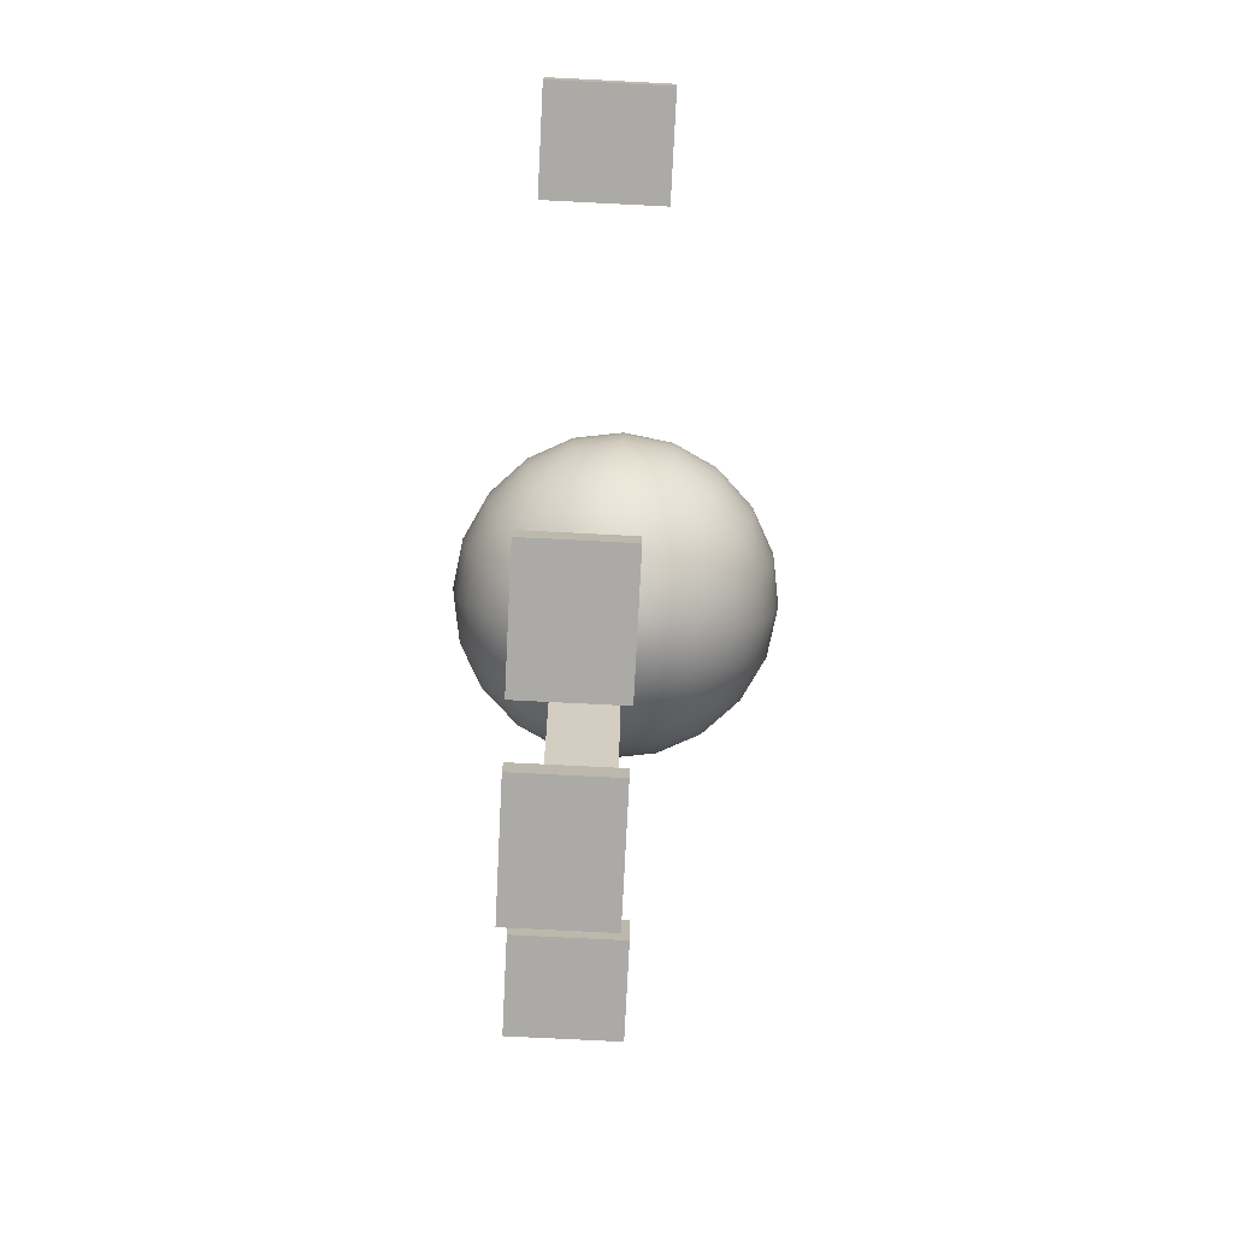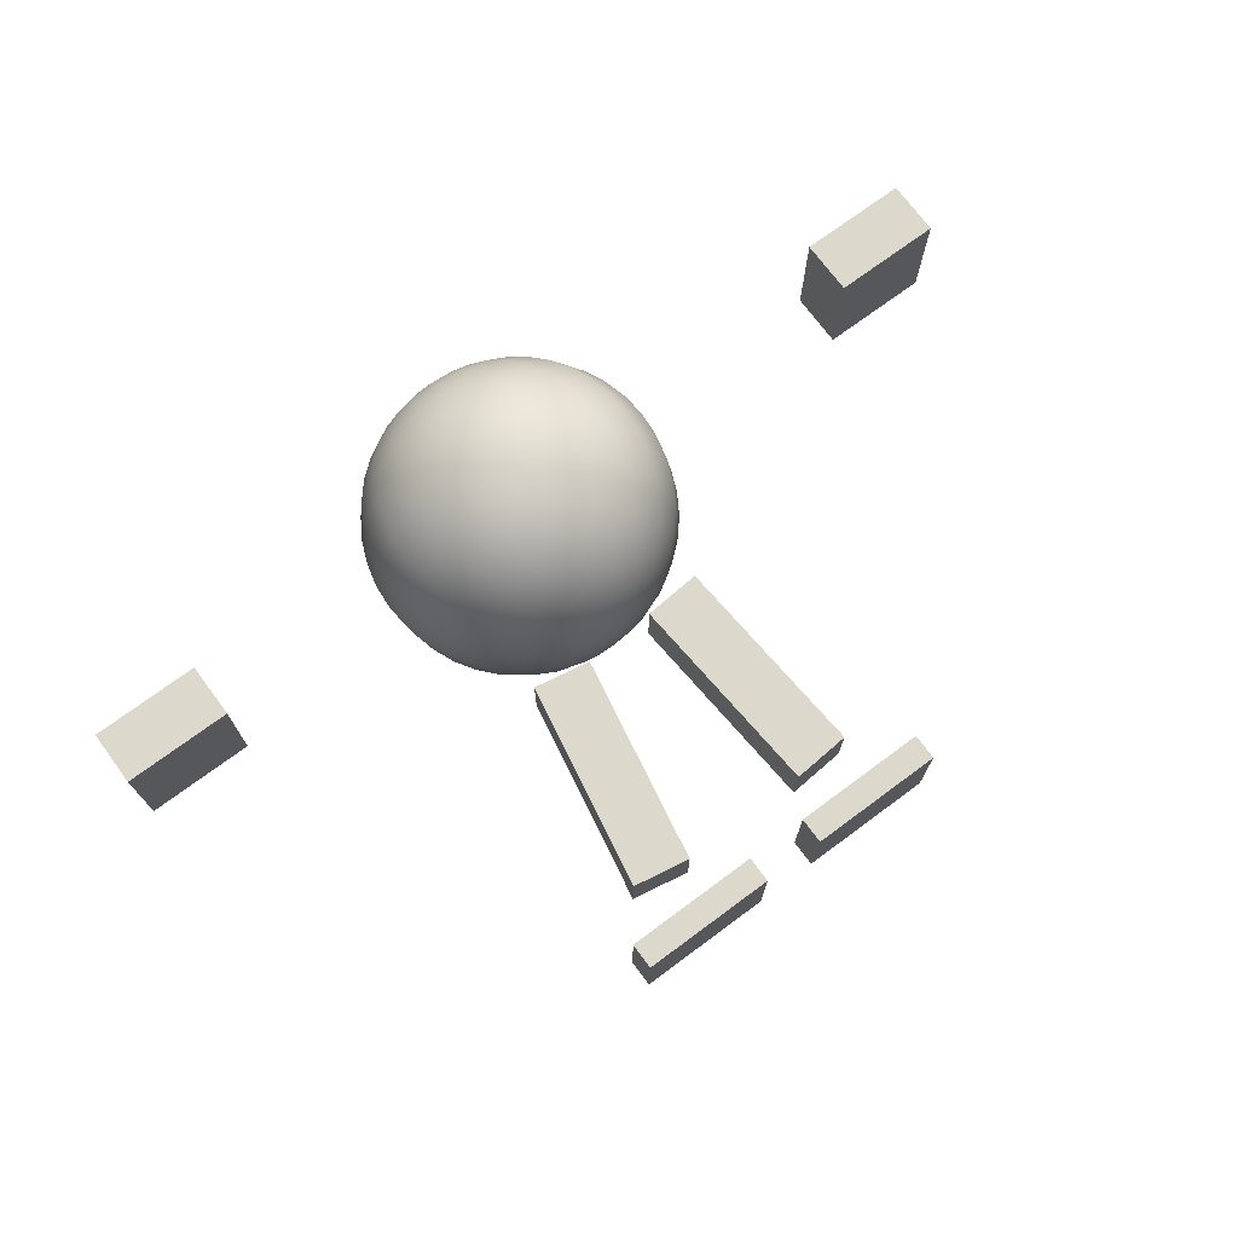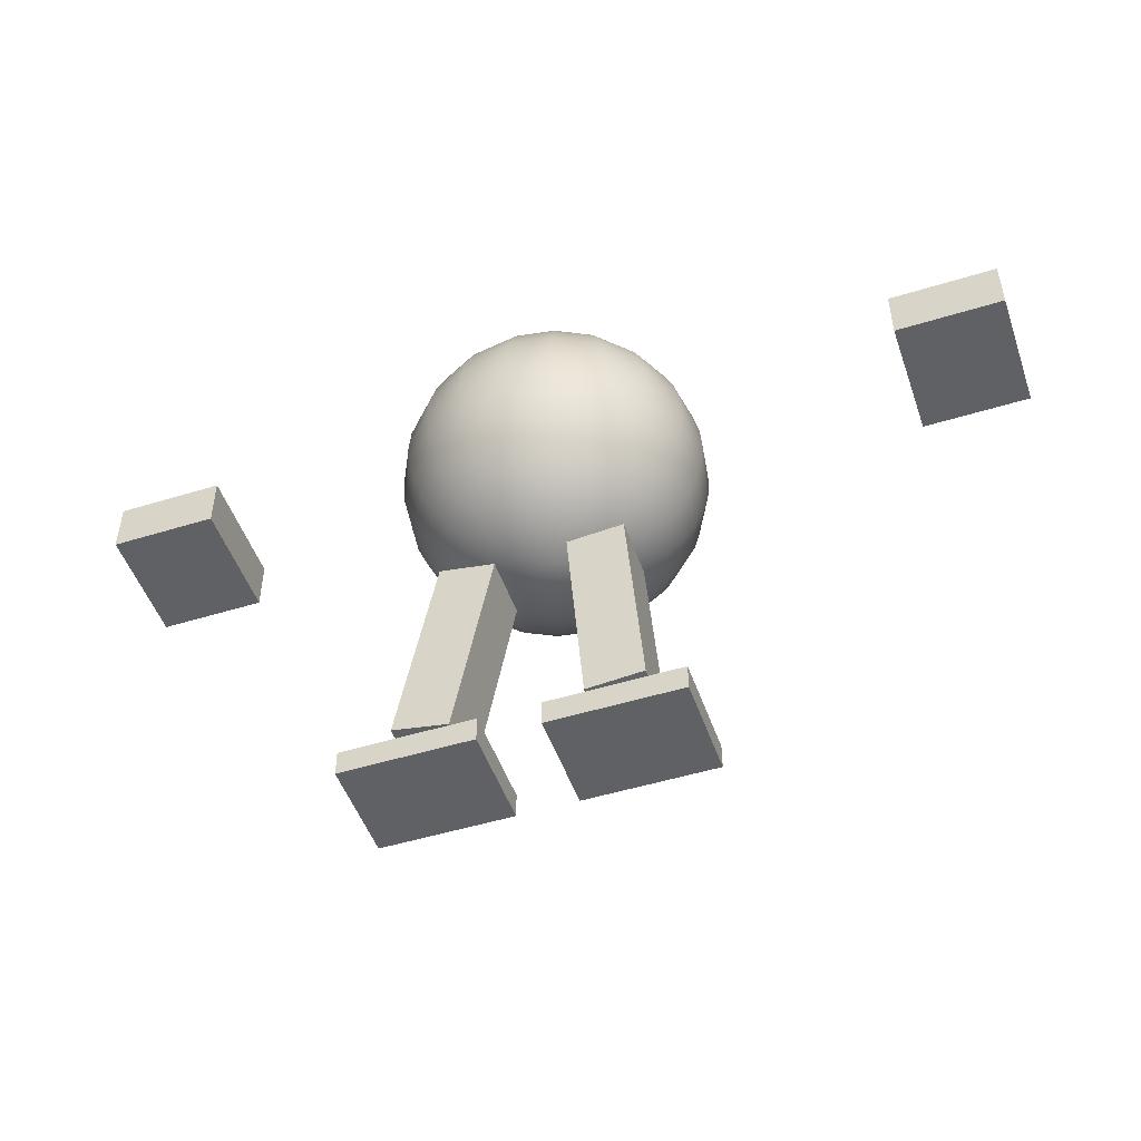
<metadata>
{"format":"obj","ext":"obj","renderer":"f3d","projection":"perspective","resolution":1024,"background":"white","views":[{"elev":-75.7,"azim":87.1,"up":"+Y"},{"elev":72.7,"azim":-36.5,"up":"+Z"},{"elev":-49.4,"azim":18.9,"up":"+Y"}]}
</metadata>
<code>
g default
v -3.404 0 3.066
v -0.9981 0 3.066
v -3.404 0.4676 3.066
v -0.9981 0.4676 3.066
v -3.404 0.4676 1.21
v -0.9981 0.4676 1.21
v -3.404 0 1.21
v -0.9981 0 1.21
g pCube1
f 1 2 4 3
f 3 4 6 5
f 5 6 8 7
f 7 8 2 1
f 2 8 6 4
f 7 1 3 5
g default
v 0.09562 0 3.066
v 2.501 0 3.066
v 0.09562 0.4676 3.066
v 2.501 0.4676 3.066
v 0.09562 0.4676 1.21
v 2.501 0.4676 1.21
v 0.09562 0 1.21
v 2.501 0 1.21
g pCube2
f 9 10 12 11
f 11 12 14 13
f 13 14 16 15
f 15 16 10 9
f 10 16 14 12
f 15 9 11 13
g default
v -2.76 1.322 2.493
v -1.723 1.133 2.493
v -2.07 5.095 2.493
v -1.033 4.906 2.493
v -2.07 5.095 1.331
v -1.033 4.906 1.331
v -2.76 1.322 1.331
v -1.723 1.133 1.331
g pCube3
f 17 18 20 19
f 19 20 22 21
f 21 22 24 23
f 23 24 18 17
f 18 24 22 20
f 23 17 19 21
g default
v 0.6054 1.161 2.493
v 1.657 1.244 2.493
v 0.3016 4.984 2.493
v 1.353 5.067 2.493
v 0.3016 4.984 1.331
v 1.353 5.067 1.331
v 0.6054 1.161 1.331
v 1.657 1.244 1.331
g pCube4
f 25 26 28 27
f 27 28 30 29
f 29 30 32 31
f 31 32 26 25
f 26 32 30 28
f 31 25 27 29
g default
v 0.1631 5.258 1.311
v 0.09936 5.258 1.186
v 9.3e-05 5.258 1.087
v -0.125 5.258 1.023
v -0.2637 5.258 1.001
v -0.4023 5.258 1.023
v -0.5274 5.258 1.087
v -0.6267 5.258 1.186
v -0.6904 5.258 1.311
v -0.7124 5.258 1.45
v -0.6904 5.258 1.588
v -0.6267 5.258 1.713
v -0.5274 5.258 1.813
v -0.4023 5.258 1.877
v -0.2637 5.258 1.898
v -0.125 5.258 1.877
v 9.3e-05 5.258 1.813
v 0.09936 5.258 1.713
v 0.1631 5.258 1.588
v 0.1851 5.258 1.45
v 0.5794 5.364 1.176
v 0.4534 5.364 0.9287
v 0.2574 5.364 0.7326
v 0.01025 5.364 0.6067
v -0.2637 5.364 0.5634
v -0.5376 5.364 0.6067
v -0.7847 5.364 0.7326
v -0.9808 5.364 0.9287
v -1.107 5.364 1.176
v -1.15 5.364 1.45
v -1.107 5.364 1.724
v -0.9808 5.364 1.971
v -0.7847 5.364 2.167
v -0.5376 5.364 2.293
v -0.2637 5.364 2.336
v 0.01025 5.364 2.293
v 0.2574 5.364 2.167
v 0.4534 5.364 1.971
v 0.5794 5.364 1.724
v 0.6227 5.364 1.45
v 0.9748 5.536 1.047
v 0.7899 5.536 0.6843
v 0.5018 5.536 0.3962
v 0.1388 5.536 0.2112
v -0.2637 5.536 0.1475
v -0.6661 5.536 0.2112
v -1.029 5.536 0.3962
v -1.317 5.536 0.6843
v -1.502 5.536 1.047
v -1.566 5.536 1.45
v -1.502 5.536 1.852
v -1.317 5.536 2.215
v -1.029 5.536 2.503
v -0.6661 5.536 2.688
v -0.2637 5.536 2.752
v 0.1388 5.536 2.688
v 0.5018 5.536 2.503
v 0.7899 5.536 2.215
v 0.9748 5.536 1.852
v 1.039 5.536 1.45
v 1.34 5.771 0.9287
v 1.1 5.771 0.4587
v 0.7274 5.771 0.08572
v 0.2574 5.771 -0.1538
v -0.2637 5.771 -0.2363
v -0.7847 5.771 -0.1538
v -1.255 5.771 0.08572
v -1.628 5.771 0.4587
v -1.867 5.771 0.9287
v -1.95 5.771 1.45
v -1.867 5.771 1.971
v -1.628 5.771 2.441
v -1.255 5.771 2.814
v -0.7847 5.771 3.053
v -0.2637 5.771 3.136
v 0.2574 5.771 3.053
v 0.7274 5.771 2.814
v 1.1 5.771 2.441
v 1.34 5.771 1.971
v 1.422 5.771 1.45
v 1.665 6.063 0.823
v 1.377 6.063 0.2575
v 0.9285 6.063 -0.1912
v 0.3631 6.063 -0.4793
v -0.2637 6.063 -0.5785
v -0.8904 6.063 -0.4793
v -1.456 6.063 -0.1912
v -1.905 6.063 0.2575
v -2.193 6.063 0.823
v -2.292 6.063 1.45
v -2.193 6.063 2.077
v -1.905 6.063 2.642
v -1.456 6.063 3.091
v -0.8904 6.063 3.379
v -0.2637 6.063 3.478
v 0.3631 6.063 3.379
v 0.9285 6.063 3.091
v 1.377 6.063 2.642
v 1.665 6.063 2.077
v 1.765 6.063 1.45
v 1.943 6.406 0.7326
v 1.614 6.406 0.08572
v 1.1 6.406 -0.4277
v 0.4534 6.406 -0.7573
v -0.2637 6.406 -0.8709
v -0.9808 6.406 -0.7573
v -1.628 6.406 -0.4277
v -2.141 6.406 0.08572
v -2.471 6.406 0.7326
v -2.584 6.406 1.45
v -2.471 6.406 2.167
v -2.141 6.406 2.814
v -1.628 6.406 3.327
v -0.9808 6.406 3.657
v -0.2637 6.406 3.77
v 0.4534 6.406 3.657
v 1.1 6.406 3.327
v 1.614 6.406 2.814
v 1.943 6.406 2.167
v 2.057 6.406 1.45
v 2.167 6.789 0.66
v 1.804 6.789 -0.05251
v 1.239 6.789 -0.6179
v 0.5261 6.789 -0.981
v -0.2637 6.789 -1.106
v -1.053 6.789 -0.981
v -1.766 6.789 -0.6179
v -2.331 6.789 -0.05251
v -2.694 6.789 0.66
v -2.819 6.789 1.45
v -2.694 6.789 2.24
v -2.331 6.789 2.952
v -1.766 6.789 3.517
v -1.053 6.789 3.88
v -0.2637 6.789 4.006
v 0.5261 6.789 3.88
v 1.239 6.789 3.517
v 1.804 6.789 2.952
v 2.167 6.789 2.24
v 2.292 6.789 1.45
v 2.331 7.205 0.6067
v 1.943 7.205 -0.1538
v 1.34 7.205 -0.7573
v 0.5794 7.205 -1.145
v -0.2637 7.205 -1.278
v -1.107 7.205 -1.145
v -1.867 7.205 -0.7573
v -2.471 7.205 -0.1538
v -2.858 7.205 0.6067
v -2.992 7.205 1.45
v -2.858 7.205 2.293
v -2.471 7.205 3.053
v -1.867 7.205 3.657
v -1.107 7.205 4.044
v -0.2637 7.205 4.178
v 0.5794 7.205 4.044
v 1.34 7.205 3.657
v 1.943 7.205 3.053
v 2.331 7.205 2.293
v 2.464 7.205 1.45
v 2.431 7.643 0.5743
v 2.028 7.643 -0.2155
v 1.402 7.643 -0.8423
v 0.6118 7.643 -1.245
v -0.2637 7.643 -1.383
v -1.139 7.643 -1.245
v -1.929 7.643 -0.8423
v -2.556 7.643 -0.2155
v -2.958 7.643 0.5743
v -3.097 7.643 1.45
v -2.958 7.643 2.325
v -2.556 7.643 3.115
v -1.929 7.643 3.742
v -1.139 7.643 4.144
v -0.2637 7.643 4.283
v 0.6118 7.643 4.144
v 1.402 7.643 3.742
v 2.028 7.643 3.115
v 2.431 7.643 2.325
v 2.569 7.643 1.45
v 2.464 8.092 0.5634
v 2.057 8.092 -0.2363
v 1.422 8.092 -0.8709
v 0.6227 8.092 -1.278
v -0.2637 8.092 -1.419
v -1.15 8.092 -1.278
v -1.95 8.092 -0.8709
v -2.584 8.092 -0.2363
v -2.992 8.092 0.5634
v -3.132 8.092 1.45
v -2.992 8.092 2.336
v -2.584 8.092 3.136
v -1.95 8.092 3.77
v -1.15 8.092 4.178
v -0.2637 8.092 4.318
v 0.6227 8.092 4.178
v 1.422 8.092 3.77
v 2.057 8.092 3.136
v 2.464 8.092 2.336
v 2.605 8.092 1.45
v 2.431 8.54 0.5743
v 2.028 8.54 -0.2155
v 1.402 8.54 -0.8423
v 0.6118 8.54 -1.245
v -0.2637 8.54 -1.383
v -1.139 8.54 -1.245
v -1.929 8.54 -0.8423
v -2.556 8.54 -0.2155
v -2.958 8.54 0.5743
v -3.097 8.54 1.45
v -2.958 8.54 2.325
v -2.556 8.54 3.115
v -1.929 8.54 3.742
v -1.139 8.54 4.144
v -0.2637 8.54 4.283
v 0.6118 8.54 4.144
v 1.402 8.54 3.742
v 2.028 8.54 3.115
v 2.431 8.54 2.325
v 2.569 8.54 1.45
v 2.331 8.978 0.6067
v 1.943 8.978 -0.1538
v 1.34 8.978 -0.7573
v 0.5794 8.978 -1.145
v -0.2637 8.978 -1.278
v -1.107 8.978 -1.145
v -1.867 8.978 -0.7573
v -2.471 8.978 -0.1538
v -2.858 8.978 0.6067
v -2.992 8.978 1.45
v -2.858 8.978 2.293
v -2.471 8.978 3.053
v -1.867 8.978 3.657
v -1.107 8.978 4.044
v -0.2637 8.978 4.178
v 0.5794 8.978 4.044
v 1.34 8.978 3.657
v 1.943 8.978 3.053
v 2.331 8.978 2.293
v 2.464 8.978 1.45
v 2.167 9.394 0.66
v 1.804 9.394 -0.05251
v 1.239 9.394 -0.6179
v 0.5261 9.394 -0.981
v -0.2637 9.394 -1.106
v -1.053 9.394 -0.981
v -1.766 9.394 -0.6179
v -2.331 9.394 -0.05251
v -2.694 9.394 0.66
v -2.819 9.394 1.45
v -2.694 9.394 2.24
v -2.331 9.394 2.952
v -1.766 9.394 3.517
v -1.053 9.394 3.88
v -0.2637 9.394 4.006
v 0.5261 9.394 3.88
v 1.239 9.394 3.517
v 1.804 9.394 2.952
v 2.167 9.394 2.24
v 2.292 9.394 1.45
v 1.943 9.778 0.7326
v 1.614 9.778 0.08572
v 1.1 9.778 -0.4277
v 0.4534 9.778 -0.7573
v -0.2637 9.778 -0.8709
v -0.9808 9.778 -0.7573
v -1.628 9.778 -0.4277
v -2.141 9.778 0.08572
v -2.471 9.778 0.7326
v -2.584 9.778 1.45
v -2.471 9.778 2.167
v -2.141 9.778 2.814
v -1.628 9.778 3.327
v -0.9808 9.778 3.657
v -0.2637 9.778 3.77
v 0.4534 9.778 3.657
v 1.1 9.778 3.327
v 1.614 9.778 2.814
v 1.943 9.778 2.167
v 2.057 9.778 1.45
v 1.665 10.12 0.823
v 1.377 10.12 0.2575
v 0.9285 10.12 -0.1912
v 0.3631 10.12 -0.4793
v -0.2637 10.12 -0.5785
v -0.8904 10.12 -0.4793
v -1.456 10.12 -0.1912
v -1.905 10.12 0.2575
v -2.193 10.12 0.823
v -2.292 10.12 1.45
v -2.193 10.12 2.077
v -1.905 10.12 2.642
v -1.456 10.12 3.091
v -0.8904 10.12 3.379
v -0.2637 10.12 3.478
v 0.3631 10.12 3.379
v 0.9285 10.12 3.091
v 1.377 10.12 2.642
v 1.665 10.12 2.077
v 1.765 10.12 1.45
v 1.34 10.41 0.9287
v 1.1 10.41 0.4587
v 0.7274 10.41 0.08572
v 0.2574 10.41 -0.1538
v -0.2637 10.41 -0.2363
v -0.7847 10.41 -0.1538
v -1.255 10.41 0.08572
v -1.628 10.41 0.4587
v -1.867 10.41 0.9287
v -1.95 10.41 1.45
v -1.867 10.41 1.971
v -1.628 10.41 2.441
v -1.255 10.41 2.814
v -0.7847 10.41 3.053
v -0.2637 10.41 3.136
v 0.2574 10.41 3.053
v 0.7274 10.41 2.814
v 1.1 10.41 2.441
v 1.34 10.41 1.971
v 1.422 10.41 1.45
v 0.9748 10.65 1.047
v 0.7899 10.65 0.6843
v 0.5018 10.65 0.3962
v 0.1388 10.65 0.2112
v -0.2637 10.65 0.1475
v -0.6661 10.65 0.2112
v -1.029 10.65 0.3962
v -1.317 10.65 0.6843
v -1.502 10.65 1.047
v -1.566 10.65 1.45
v -1.502 10.65 1.852
v -1.317 10.65 2.215
v -1.029 10.65 2.503
v -0.6661 10.65 2.688
v -0.2637 10.65 2.752
v 0.1388 10.65 2.688
v 0.5018 10.65 2.503
v 0.7899 10.65 2.215
v 0.9748 10.65 1.852
v 1.039 10.65 1.45
v 0.5794 10.82 1.176
v 0.4534 10.82 0.9287
v 0.2574 10.82 0.7326
v 0.01025 10.82 0.6067
v -0.2637 10.82 0.5634
v -0.5376 10.82 0.6067
v -0.7847 10.82 0.7326
v -0.9808 10.82 0.9287
v -1.107 10.82 1.176
v -1.15 10.82 1.45
v -1.107 10.82 1.724
v -0.9808 10.82 1.971
v -0.7847 10.82 2.167
v -0.5376 10.82 2.293
v -0.2637 10.82 2.336
v 0.01025 10.82 2.293
v 0.2574 10.82 2.167
v 0.4534 10.82 1.971
v 0.5794 10.82 1.724
v 0.6227 10.82 1.45
v 0.1631 10.92 1.311
v 0.09936 10.92 1.186
v 9.3e-05 10.92 1.087
v -0.125 10.92 1.023
v -0.2637 10.92 1.001
v -0.4023 10.92 1.023
v -0.5274 10.92 1.087
v -0.6267 10.92 1.186
v -0.6904 10.92 1.311
v -0.7124 10.92 1.45
v -0.6904 10.92 1.588
v -0.6267 10.92 1.713
v -0.5274 10.92 1.813
v -0.4023 10.92 1.877
v -0.2637 10.92 1.898
v -0.125 10.92 1.877
v 9.3e-05 10.92 1.813
v 0.09936 10.92 1.713
v 0.1631 10.92 1.588
v 0.1851 10.92 1.45
v -0.2637 5.223 1.45
v -0.2637 10.96 1.45
g pSphere1
f 33 34 54 53
f 34 35 55 54
f 35 36 56 55
f 36 37 57 56
f 37 38 58 57
f 38 39 59 58
f 39 40 60 59
f 40 41 61 60
f 41 42 62 61
f 42 43 63 62
f 43 44 64 63
f 44 45 65 64
f 45 46 66 65
f 46 47 67 66
f 47 48 68 67
f 48 49 69 68
f 49 50 70 69
f 50 51 71 70
f 51 52 72 71
f 52 33 53 72
f 53 54 74 73
f 54 55 75 74
f 55 56 76 75
f 56 57 77 76
f 57 58 78 77
f 58 59 79 78
f 59 60 80 79
f 60 61 81 80
f 61 62 82 81
f 62 63 83 82
f 63 64 84 83
f 64 65 85 84
f 65 66 86 85
f 66 67 87 86
f 67 68 88 87
f 68 69 89 88
f 69 70 90 89
f 70 71 91 90
f 71 72 92 91
f 72 53 73 92
f 73 74 94 93
f 74 75 95 94
f 75 76 96 95
f 76 77 97 96
f 77 78 98 97
f 78 79 99 98
f 79 80 100 99
f 80 81 101 100
f 81 82 102 101
f 82 83 103 102
f 83 84 104 103
f 84 85 105 104
f 85 86 106 105
f 86 87 107 106
f 87 88 108 107
f 88 89 109 108
f 89 90 110 109
f 90 91 111 110
f 91 92 112 111
f 92 73 93 112
f 93 94 114 113
f 94 95 115 114
f 95 96 116 115
f 96 97 117 116
f 97 98 118 117
f 98 99 119 118
f 99 100 120 119
f 100 101 121 120
f 101 102 122 121
f 102 103 123 122
f 103 104 124 123
f 104 105 125 124
f 105 106 126 125
f 106 107 127 126
f 107 108 128 127
f 108 109 129 128
f 109 110 130 129
f 110 111 131 130
f 111 112 132 131
f 112 93 113 132
f 113 114 134 133
f 114 115 135 134
f 115 116 136 135
f 116 117 137 136
f 117 118 138 137
f 118 119 139 138
f 119 120 140 139
f 120 121 141 140
f 121 122 142 141
f 122 123 143 142
f 123 124 144 143
f 124 125 145 144
f 125 126 146 145
f 126 127 147 146
f 127 128 148 147
f 128 129 149 148
f 129 130 150 149
f 130 131 151 150
f 131 132 152 151
f 132 113 133 152
f 133 134 154 153
f 134 135 155 154
f 135 136 156 155
f 136 137 157 156
f 137 138 158 157
f 138 139 159 158
f 139 140 160 159
f 140 141 161 160
f 141 142 162 161
f 142 143 163 162
f 143 144 164 163
f 144 145 165 164
f 145 146 166 165
f 146 147 167 166
f 147 148 168 167
f 148 149 169 168
f 149 150 170 169
f 150 151 171 170
f 151 152 172 171
f 152 133 153 172
f 153 154 174 173
f 154 155 175 174
f 155 156 176 175
f 156 157 177 176
f 157 158 178 177
f 158 159 179 178
f 159 160 180 179
f 160 161 181 180
f 161 162 182 181
f 162 163 183 182
f 163 164 184 183
f 164 165 185 184
f 165 166 186 185
f 166 167 187 186
f 167 168 188 187
f 168 169 189 188
f 169 170 190 189
f 170 171 191 190
f 171 172 192 191
f 172 153 173 192
f 173 174 194 193
f 174 175 195 194
f 175 176 196 195
f 176 177 197 196
f 177 178 198 197
f 178 179 199 198
f 179 180 200 199
f 180 181 201 200
f 181 182 202 201
f 182 183 203 202
f 183 184 204 203
f 184 185 205 204
f 185 186 206 205
f 186 187 207 206
f 187 188 208 207
f 188 189 209 208
f 189 190 210 209
f 190 191 211 210
f 191 192 212 211
f 192 173 193 212
f 193 194 214 213
f 194 195 215 214
f 195 196 216 215
f 196 197 217 216
f 197 198 218 217
f 198 199 219 218
f 199 200 220 219
f 200 201 221 220
f 201 202 222 221
f 202 203 223 222
f 203 204 224 223
f 204 205 225 224
f 205 206 226 225
f 206 207 227 226
f 207 208 228 227
f 208 209 229 228
f 209 210 230 229
f 210 211 231 230
f 211 212 232 231
f 212 193 213 232
f 213 214 234 233
f 214 215 235 234
f 215 216 236 235
f 216 217 237 236
f 217 218 238 237
f 218 219 239 238
f 219 220 240 239
f 220 221 241 240
f 221 222 242 241
f 222 223 243 242
f 223 224 244 243
f 224 225 245 244
f 225 226 246 245
f 226 227 247 246
f 227 228 248 247
f 228 229 249 248
f 229 230 250 249
f 230 231 251 250
f 231 232 252 251
f 232 213 233 252
f 233 234 254 253
f 234 235 255 254
f 235 236 256 255
f 236 237 257 256
f 237 238 258 257
f 238 239 259 258
f 239 240 260 259
f 240 241 261 260
f 241 242 262 261
f 242 243 263 262
f 243 244 264 263
f 244 245 265 264
f 245 246 266 265
f 246 247 267 266
f 247 248 268 267
f 248 249 269 268
f 249 250 270 269
f 250 251 271 270
f 251 252 272 271
f 252 233 253 272
f 253 254 274 273
f 254 255 275 274
f 255 256 276 275
f 256 257 277 276
f 257 258 278 277
f 258 259 279 278
f 259 260 280 279
f 260 261 281 280
f 261 262 282 281
f 262 263 283 282
f 263 264 284 283
f 264 265 285 284
f 265 266 286 285
f 266 267 287 286
f 267 268 288 287
f 268 269 289 288
f 269 270 290 289
f 270 271 291 290
f 271 272 292 291
f 272 253 273 292
f 273 274 294 293
f 274 275 295 294
f 275 276 296 295
f 276 277 297 296
f 277 278 298 297
f 278 279 299 298
f 279 280 300 299
f 280 281 301 300
f 281 282 302 301
f 282 283 303 302
f 283 284 304 303
f 284 285 305 304
f 285 286 306 305
f 286 287 307 306
f 287 288 308 307
f 288 289 309 308
f 289 290 310 309
f 290 291 311 310
f 291 292 312 311
f 292 273 293 312
f 293 294 314 313
f 294 295 315 314
f 295 296 316 315
f 296 297 317 316
f 297 298 318 317
f 298 299 319 318
f 299 300 320 319
f 300 301 321 320
f 301 302 322 321
f 302 303 323 322
f 303 304 324 323
f 304 305 325 324
f 305 306 326 325
f 306 307 327 326
f 307 308 328 327
f 308 309 329 328
f 309 310 330 329
f 310 311 331 330
f 311 312 332 331
f 312 293 313 332
f 313 314 334 333
f 314 315 335 334
f 315 316 336 335
f 316 317 337 336
f 317 318 338 337
f 318 319 339 338
f 319 320 340 339
f 320 321 341 340
f 321 322 342 341
f 322 323 343 342
f 323 324 344 343
f 324 325 345 344
f 325 326 346 345
f 326 327 347 346
f 327 328 348 347
f 328 329 349 348
f 329 330 350 349
f 330 331 351 350
f 331 332 352 351
f 332 313 333 352
f 333 334 354 353
f 334 335 355 354
f 335 336 356 355
f 336 337 357 356
f 337 338 358 357
f 338 339 359 358
f 339 340 360 359
f 340 341 361 360
f 341 342 362 361
f 342 343 363 362
f 343 344 364 363
f 344 345 365 364
f 345 346 366 365
f 346 347 367 366
f 347 348 368 367
f 348 349 369 368
f 349 350 370 369
f 350 351 371 370
f 351 352 372 371
f 352 333 353 372
f 353 354 374 373
f 354 355 375 374
f 355 356 376 375
f 356 357 377 376
f 357 358 378 377
f 358 359 379 378
f 359 360 380 379
f 360 361 381 380
f 361 362 382 381
f 362 363 383 382
f 363 364 384 383
f 364 365 385 384
f 365 366 386 385
f 366 367 387 386
f 367 368 388 387
f 368 369 389 388
f 369 370 390 389
f 370 371 391 390
f 371 372 392 391
f 372 353 373 392
f 373 374 394 393
f 374 375 395 394
f 375 376 396 395
f 376 377 397 396
f 377 378 398 397
f 378 379 399 398
f 379 380 400 399
f 380 381 401 400
f 381 382 402 401
f 382 383 403 402
f 383 384 404 403
f 384 385 405 404
f 385 386 406 405
f 386 387 407 406
f 387 388 408 407
f 388 389 409 408
f 389 390 410 409
f 390 391 411 410
f 391 392 412 411
f 392 373 393 412
f 34 33 413
f 35 34 413
f 36 35 413
f 37 36 413
f 38 37 413
f 39 38 413
f 40 39 413
f 41 40 413
f 42 41 413
f 43 42 413
f 44 43 413
f 45 44 413
f 46 45 413
f 47 46 413
f 48 47 413
f 49 48 413
f 50 49 413
f 51 50 413
f 52 51 413
f 33 52 413
f 393 394 414
f 394 395 414
f 395 396 414
f 396 397 414
f 397 398 414
f 398 399 414
f 399 400 414
f 400 401 414
f 401 402 414
f 402 403 414
f 403 404 414
f 404 405 414
f 405 406 414
f 406 407 414
f 407 408 414
f 408 409 414
f 409 410 414
f 410 411 414
f 411 412 414
f 412 393 414
g default
v -8.543 7.642 3.105
v -6.562 7.642 3.105
v -8.543 8.645 3.105
v -6.562 8.645 3.105
v -8.543 8.645 0.878
v -6.562 8.645 0.878
v -8.543 7.642 0.878
v -6.562 7.642 0.878
g pCube5
f 415 416 418 417
f 417 418 420 419
f 419 420 422 421
f 421 422 416 415
f 416 422 420 418
f 421 415 417 419
g default
v 6.6 7.642 3.105
v 8.581 7.642 3.105
v 6.6 8.645 3.105
v 8.581 8.645 3.105
v 6.6 8.645 0.878
v 8.581 8.645 0.878
v 6.6 7.642 0.878
v 8.581 7.642 0.878
g pCube6
f 423 424 426 425
f 425 426 428 427
f 427 428 430 429
f 429 430 424 423
f 424 430 428 426
f 429 423 425 427

</code>
